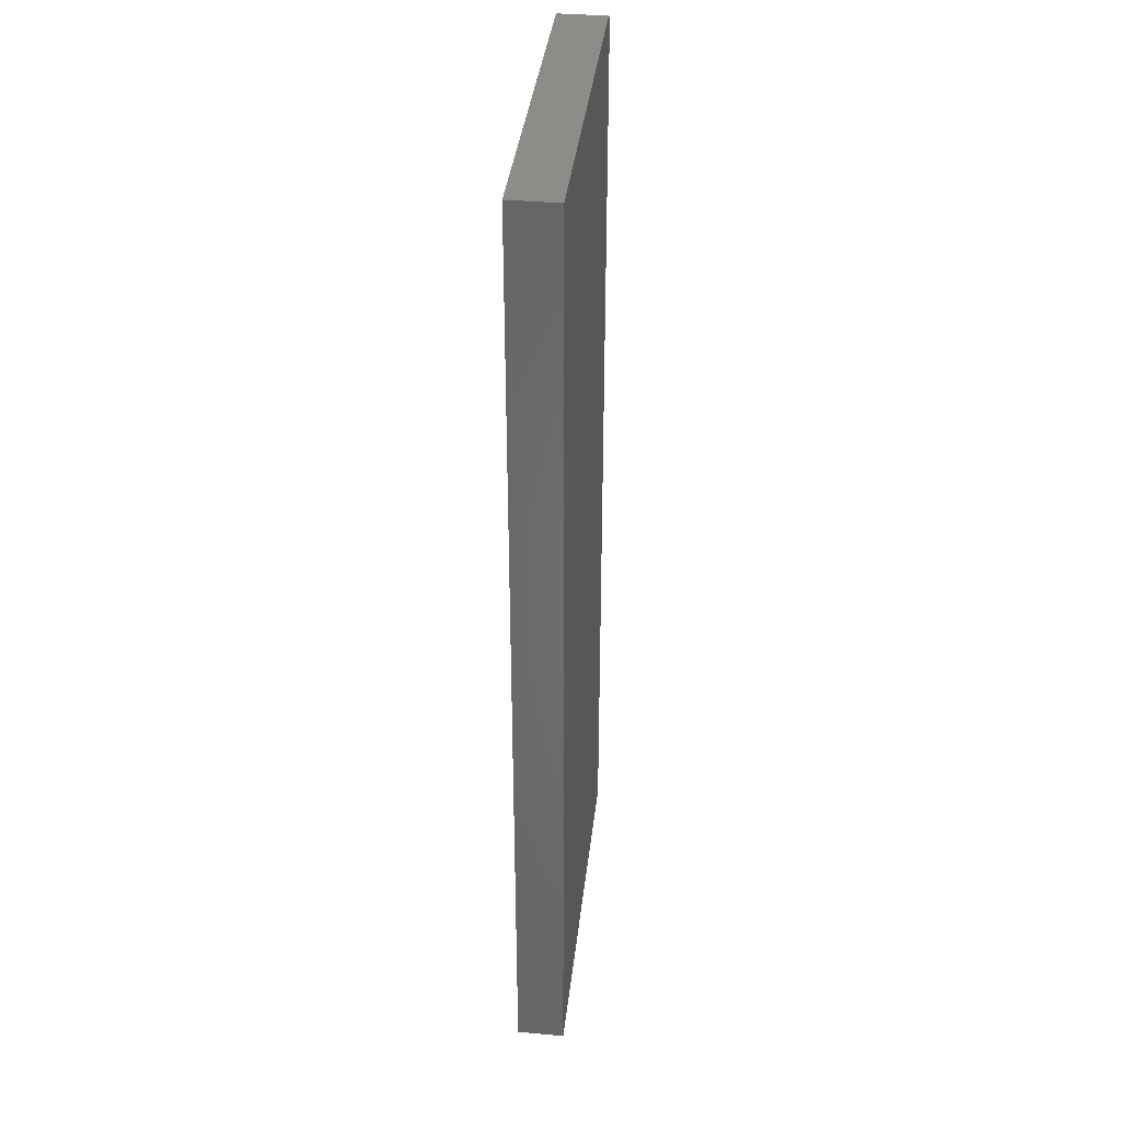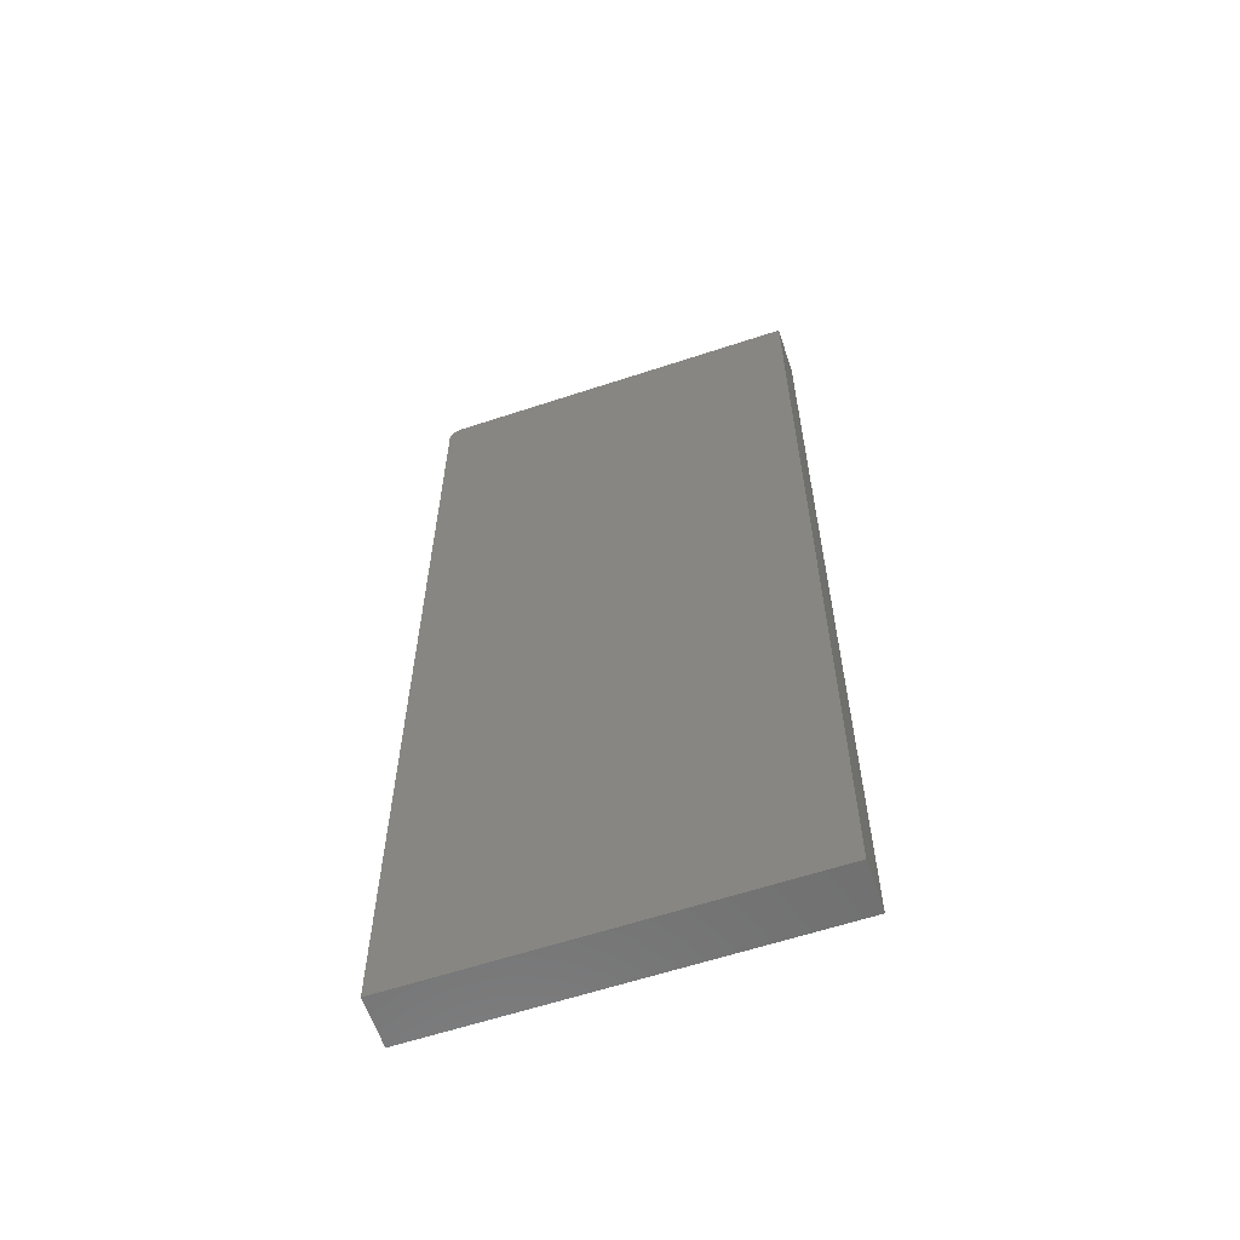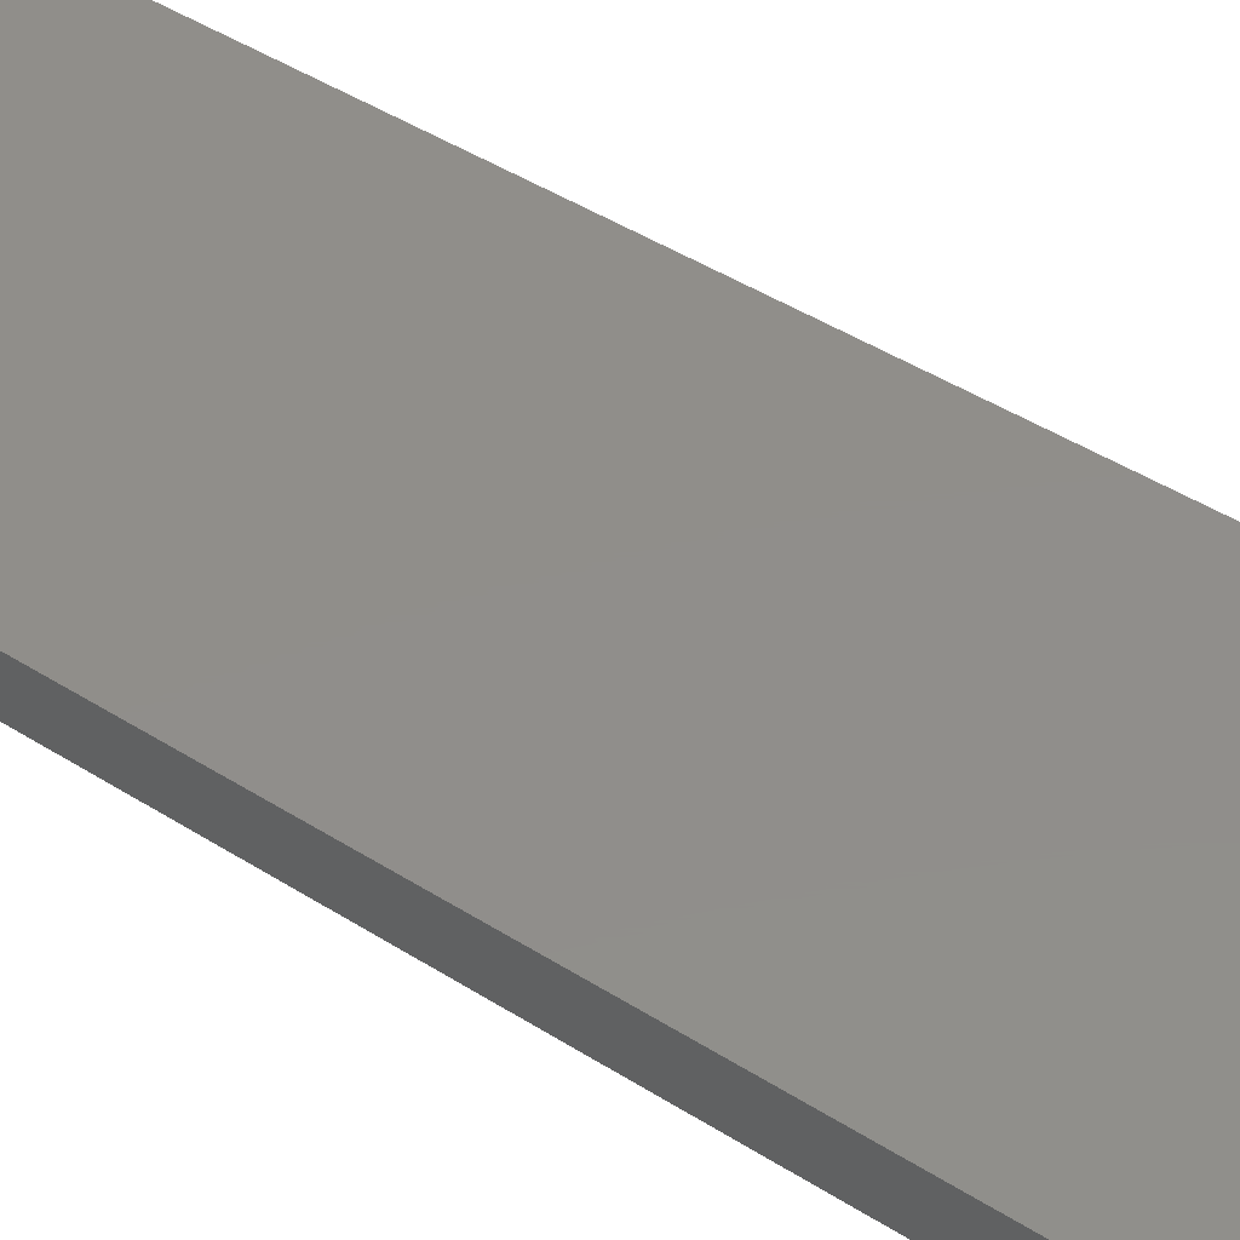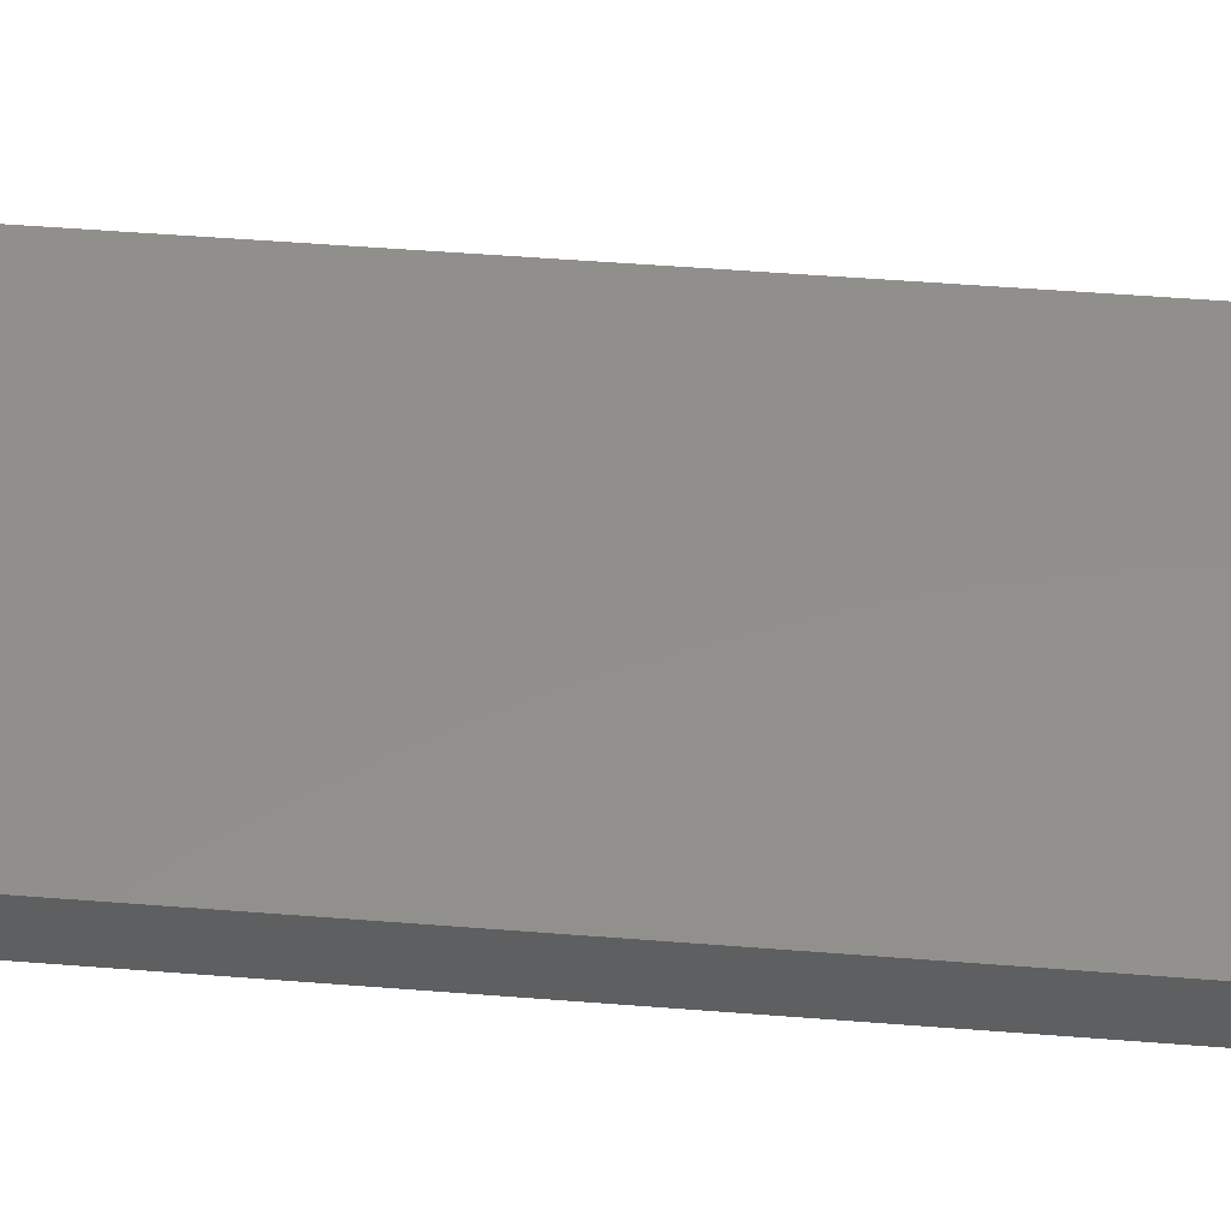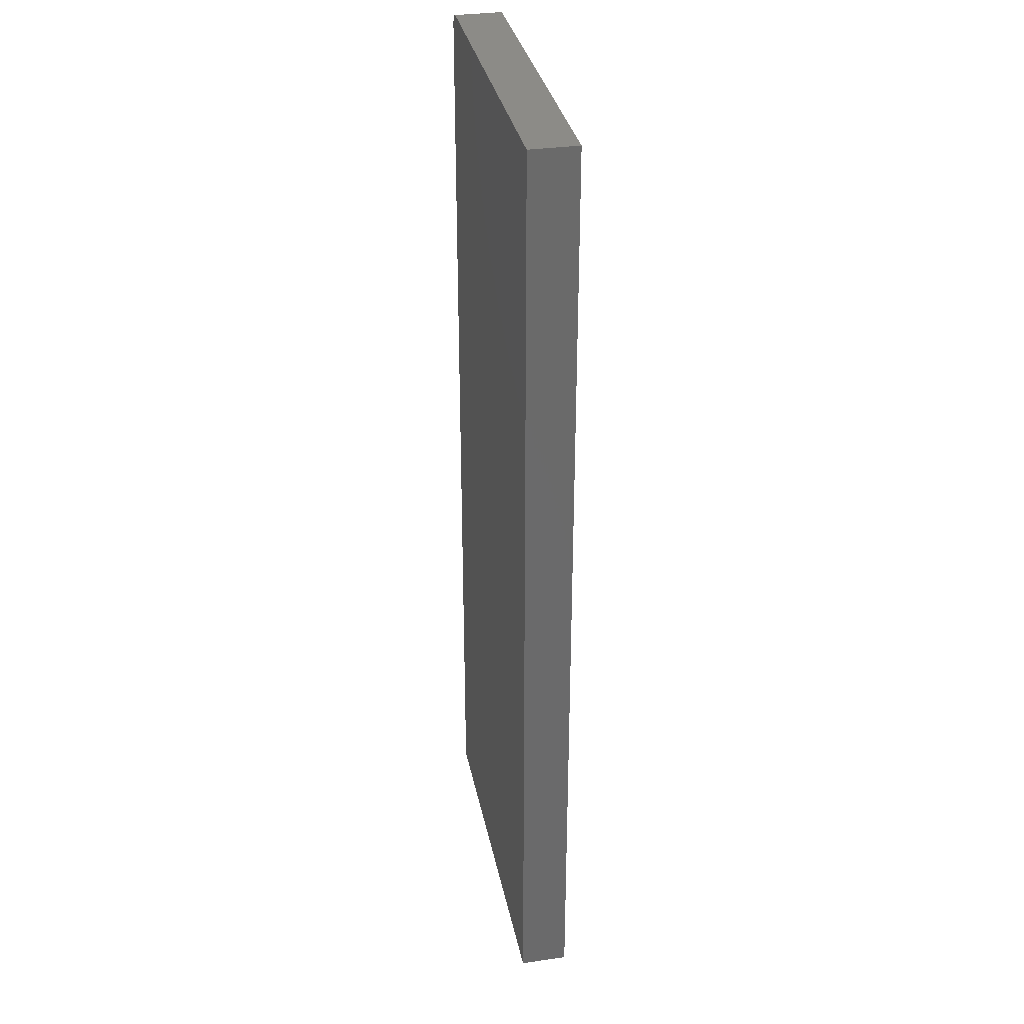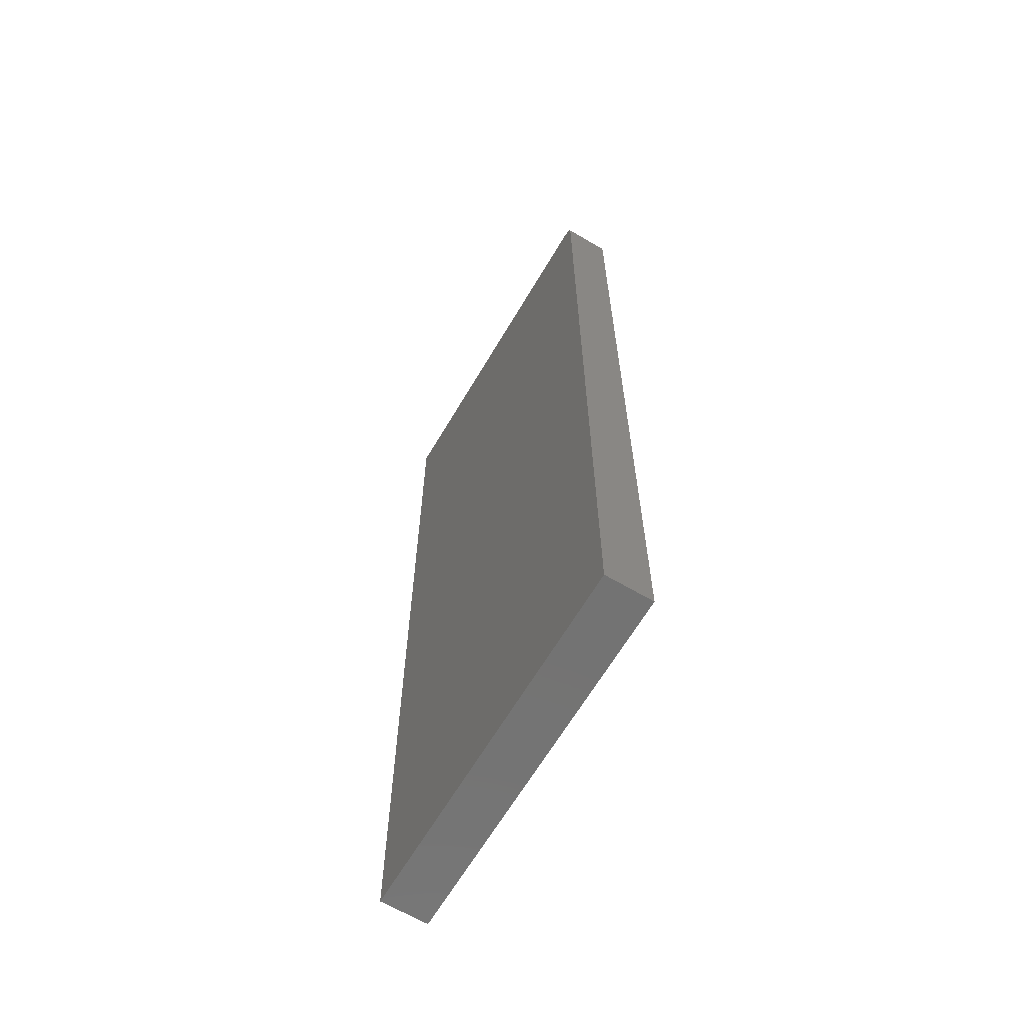
<metadata>
{"format":"stl","ext":"stl","renderer":"f3d","projection":"perspective","resolution":1024,"background":"white","views":[{"elev":37.6,"azim":-83.5,"up":"+Y"},{"elev":-61.3,"azim":-161.4,"up":"+Y"},{"elev":46.3,"azim":125.8,"up":"+Z"},{"elev":51.3,"azim":94.9,"up":"+Z"},{"elev":33.1,"azim":-101.2,"up":"+Y"},{"elev":-65.1,"azim":59.4,"up":"+Y"}]}
</metadata>
<code>
# stl→obj: 24 verts, 44 faces
v 0.009293 0.7344 0.05469
v -0.4141 -0.3672 0.05469
v 0.009293 -0.3672 0.05469
v 0.004716 0.7454 0.05469
v 0.002349 0.7474 0.05469
v -0.0003528 0.7488 0.05469
v -0.003284 0.7497 0.05469
v -0.006332 0.75 0.05469
v -0.4141 0.75 0.05469
v 0.008993 0.7374 0.05469
v 0.008103 0.7404 0.05469
v 0.006659 0.7431 0.05469
v 0.009293 -0.3672 0
v -0.4141 -0.3672 0
v 0.009293 0.7344 0
v 0.004716 0.7454 0
v -0.006332 0.75 0
v -0.003284 0.7497 0
v -0.0003528 0.7488 0
v 0.002349 0.7474 0
v -0.4141 0.75 0
v 0.006659 0.7431 0
v 0.008103 0.7404 0
v 0.008993 0.7374 0
f 1 2 3
f 4 5 6
f 4 6 7
f 4 7 8
f 9 2 1
f 9 1 10
f 9 10 11
f 9 11 12
f 9 12 4
f 9 4 8
f 13 14 15
f 16 17 18
f 16 18 19
f 16 19 20
f 21 17 16
f 21 16 22
f 21 22 23
f 21 23 24
f 21 24 15
f 21 15 14
f 8 17 9
f 9 17 21
f 3 13 1
f 1 13 15
f 17 8 18
f 18 8 7
f 18 7 19
f 19 7 6
f 19 6 20
f 20 6 5
f 20 5 16
f 16 5 4
f 16 4 22
f 22 4 12
f 22 12 23
f 23 12 11
f 23 11 24
f 24 11 10
f 24 10 15
f 15 10 1
f 9 21 2
f 2 21 14
f 2 14 3
f 3 14 13

</code>
